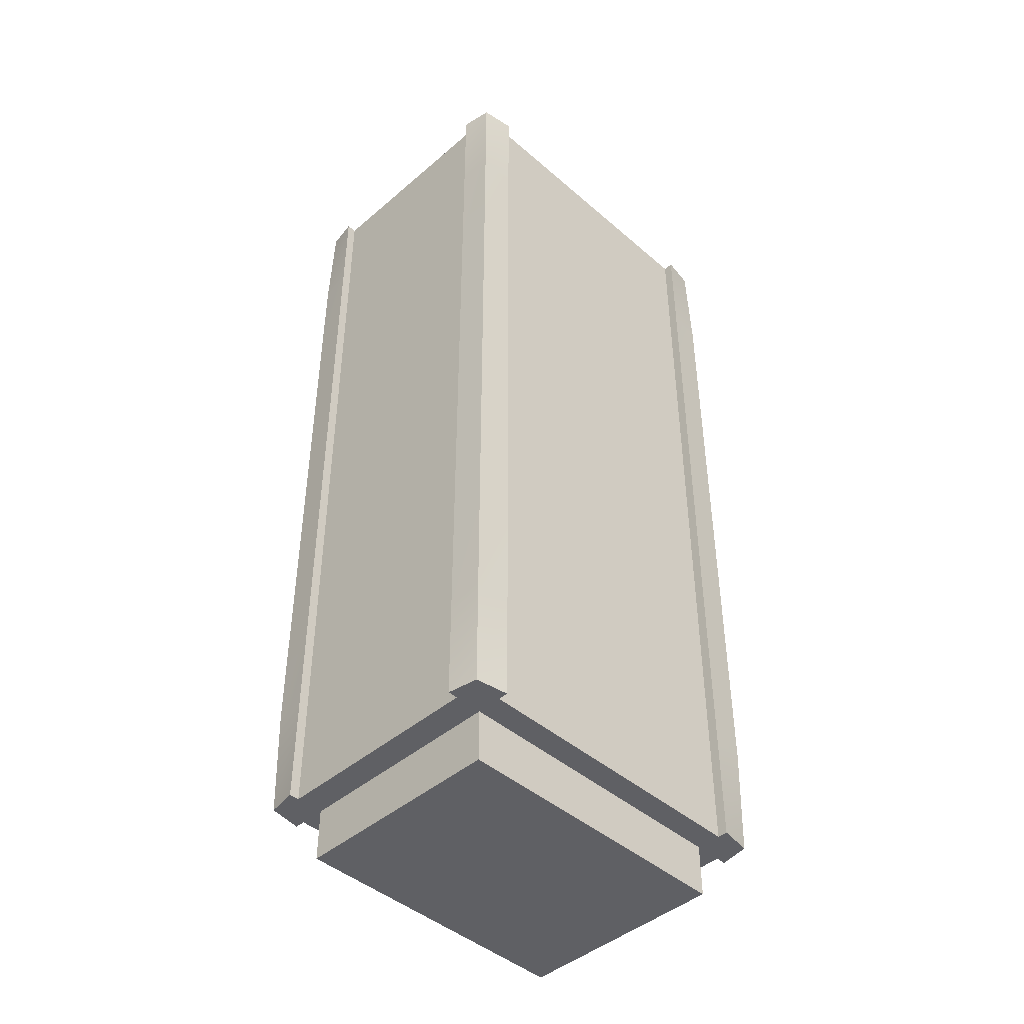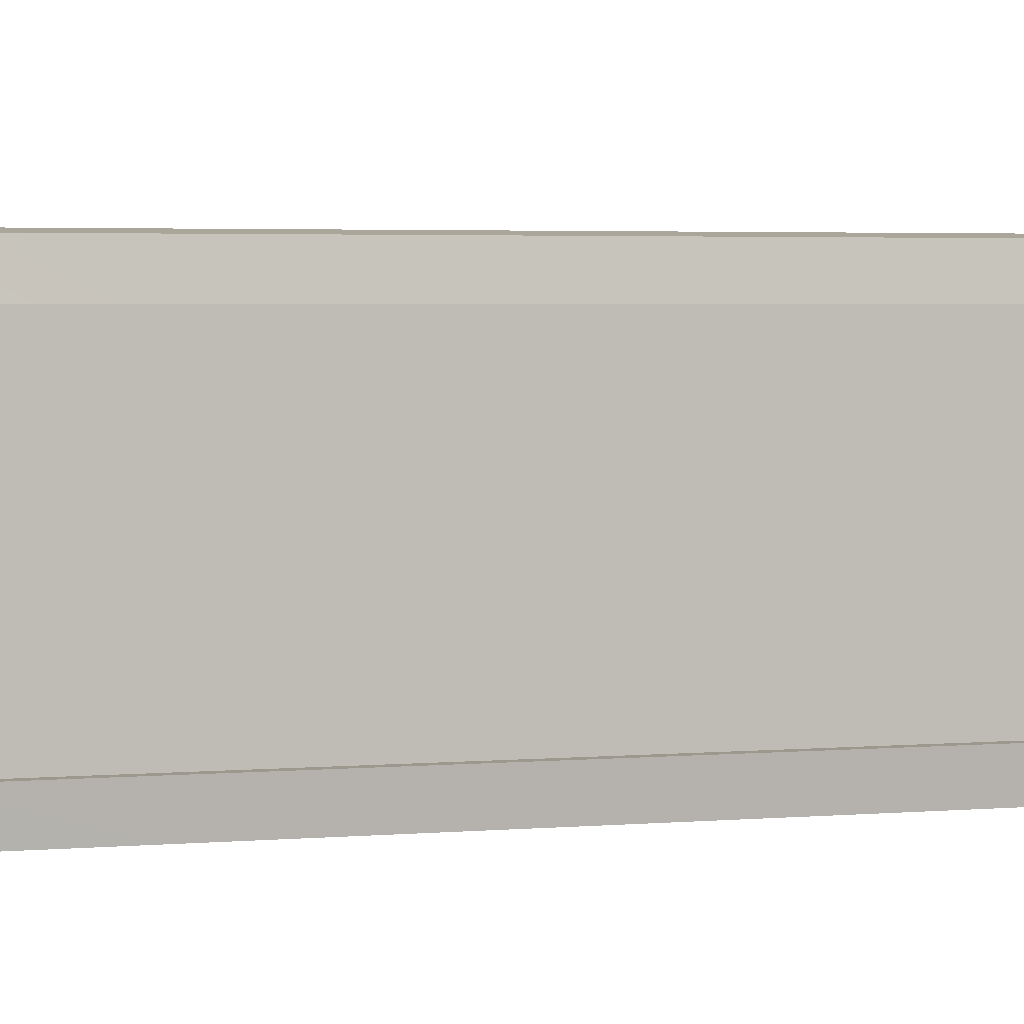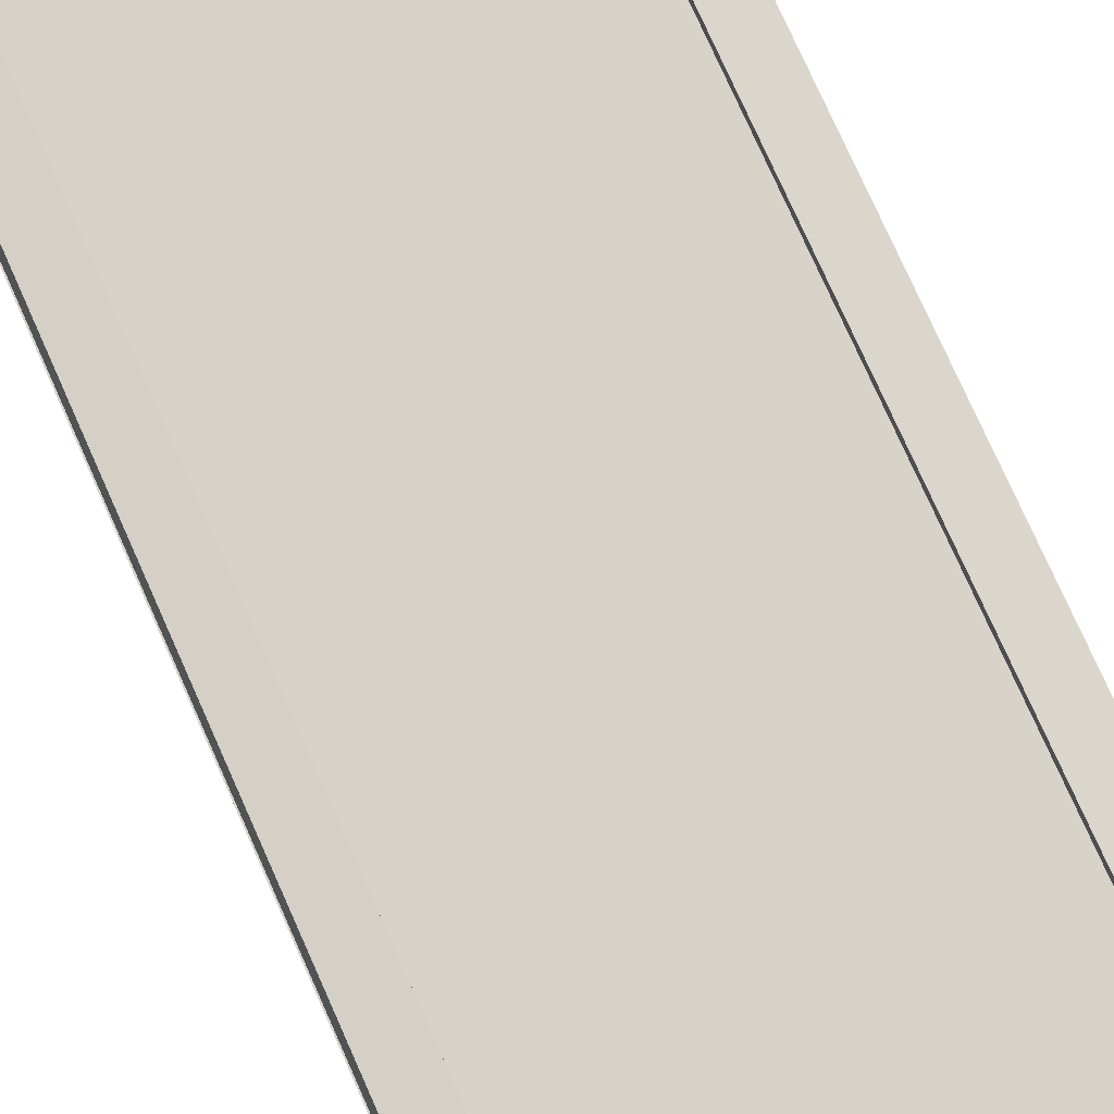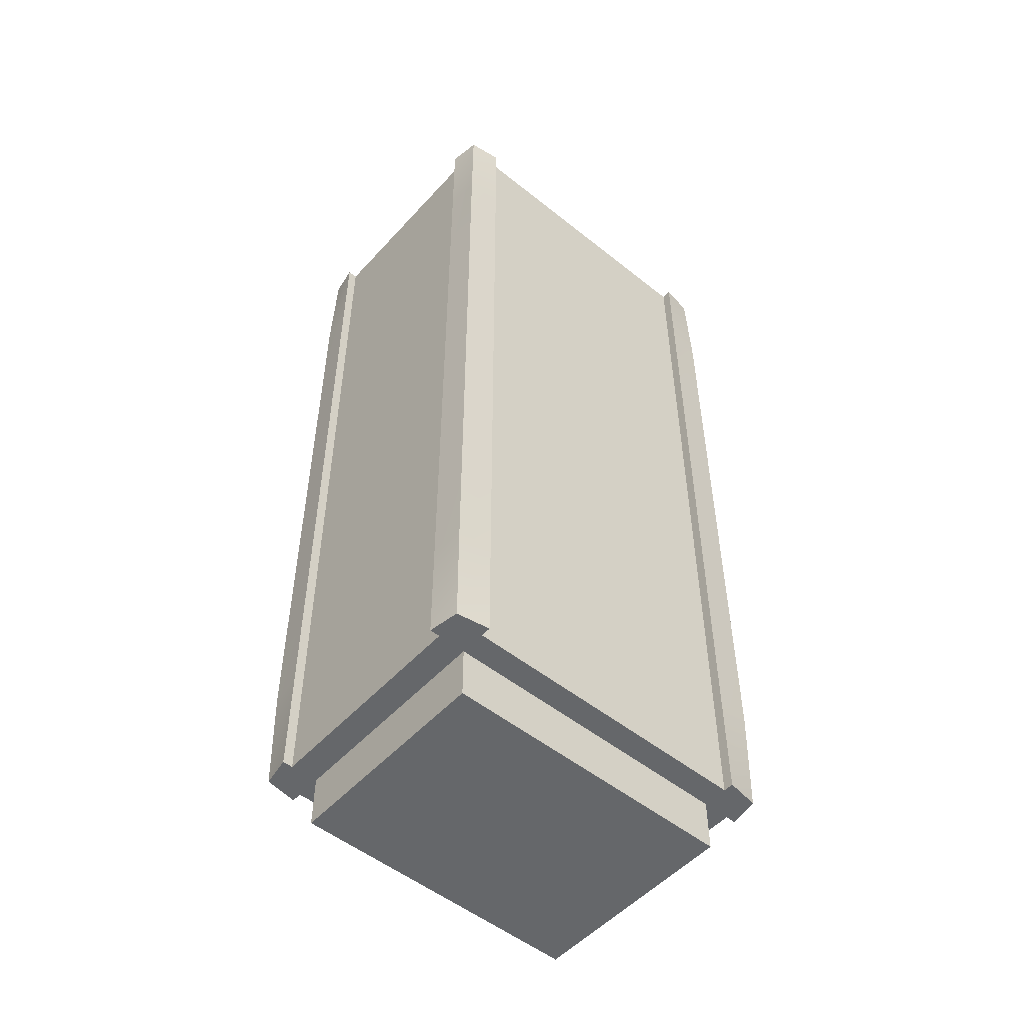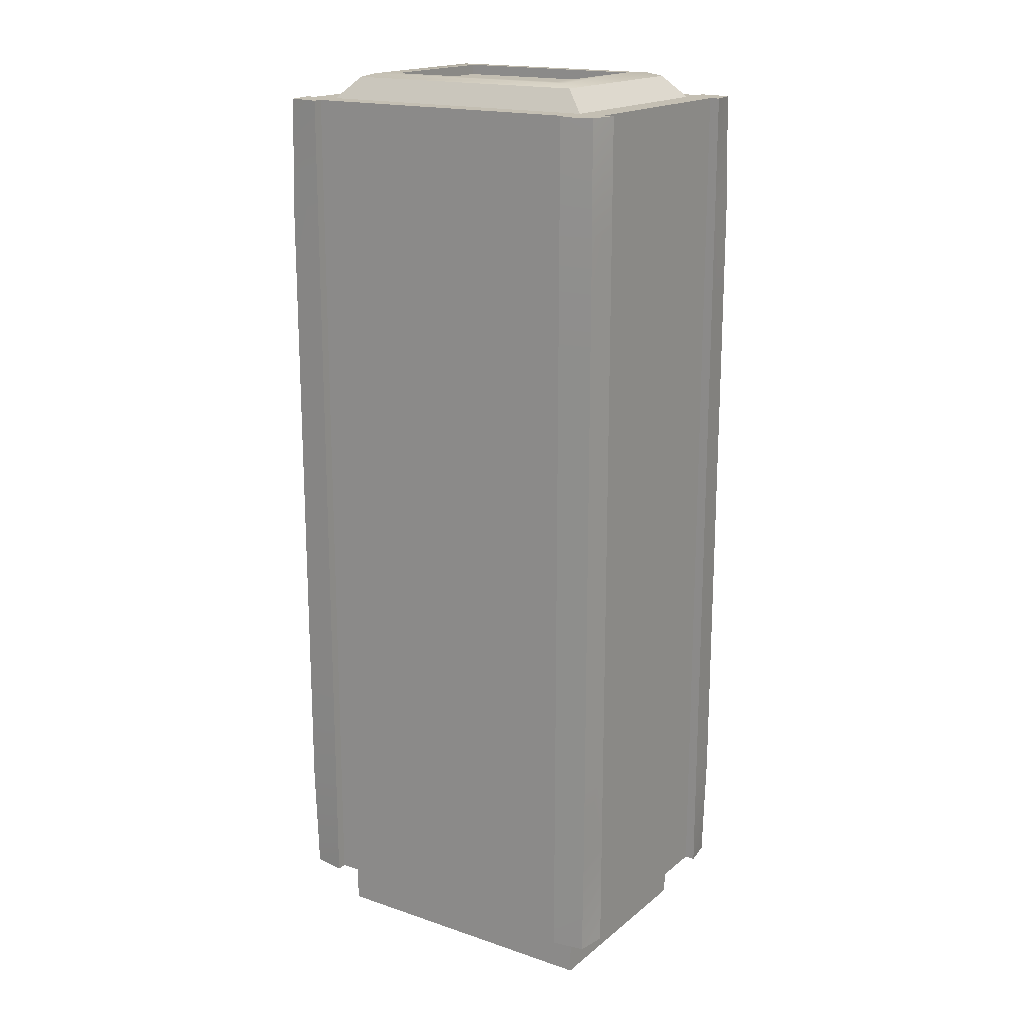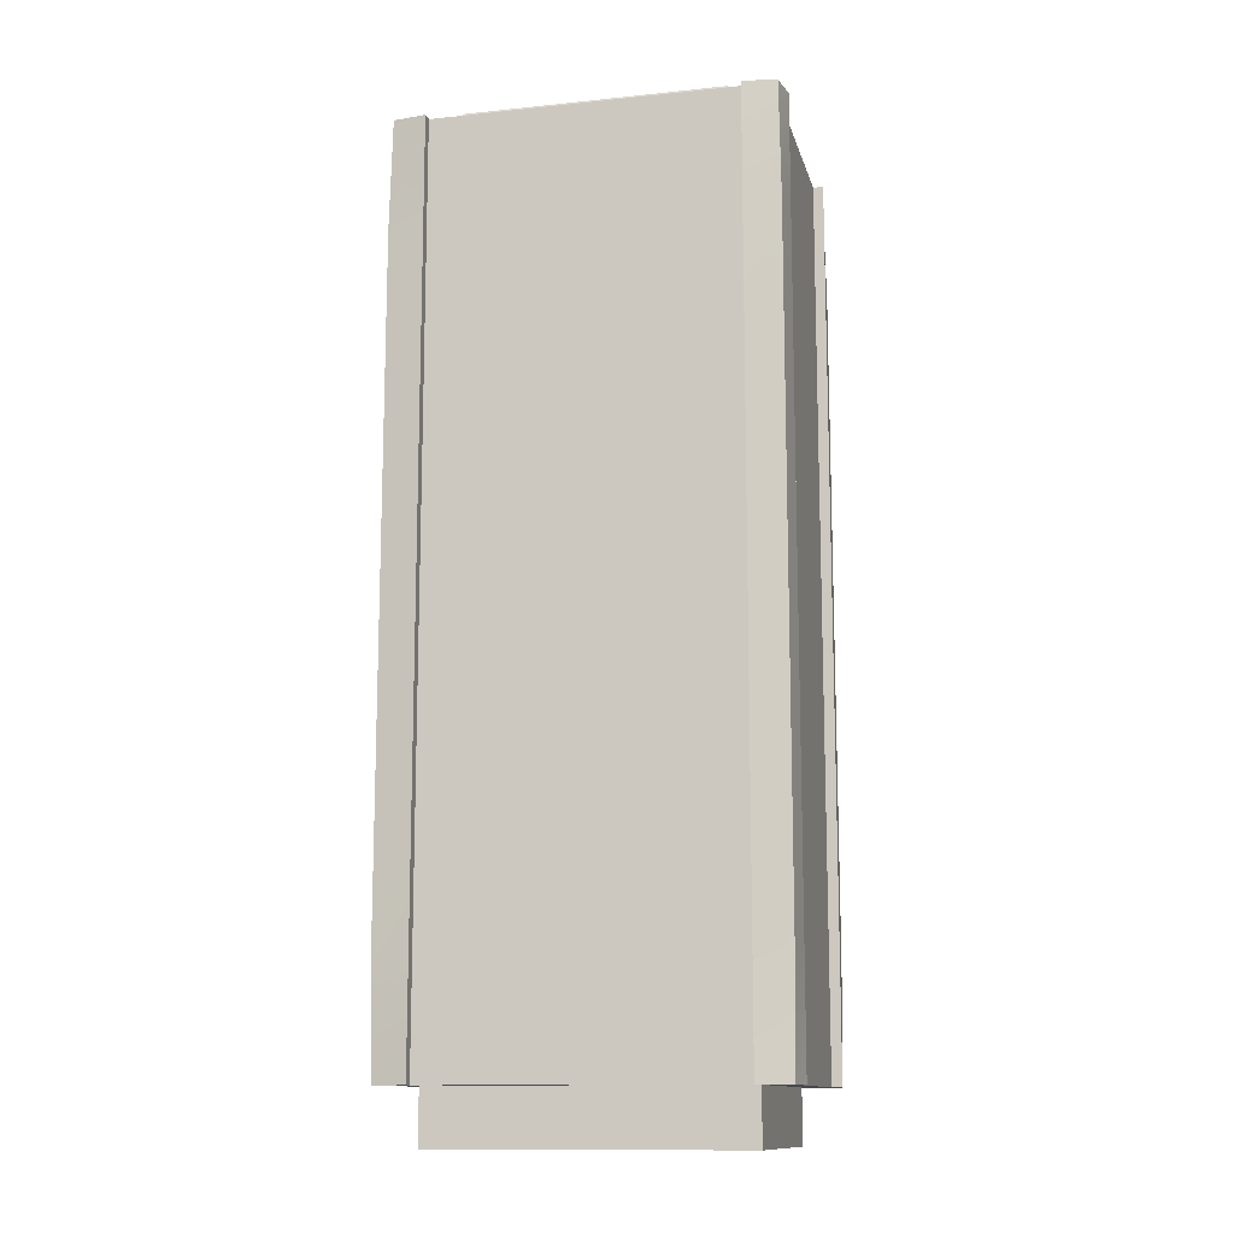
<metadata>
{"format":"obj","ext":"obj","renderer":"f3d","projection":"perspective","resolution":1024,"background":"white","views":[{"elev":-44.6,"azim":134.9,"up":"+Z"},{"elev":3.0,"azim":-108.2,"up":"+Y"},{"elev":76.5,"azim":-24.0,"up":"+Y"},{"elev":-52.0,"azim":-40.8,"up":"+Z"},{"elev":17.8,"azim":33.5,"up":"+Z"},{"elev":-12.6,"azim":13.5,"up":"+Z"}]}
</metadata>
<code>
v  -20.57 -15.57 6
v  -16.87 -16.14 6
v  -16.87 -16.14 18.5
v  -20.81 -15.81 18.5
v  -16.87 -15 6
v  16.87 -15 6
v  16.87 -15 18.5
v  -16.87 -15 18.5
v  16.87 -16.14 6
v  20.57 -15.57 6
v  20.81 -15.81 18.5
v  16.87 -16.14 18.5
v  -16.87 -16.14 31
v  -20.81 -15.81 31
v  16.87 -15 31
v  -16.87 -15 31
v  20.81 -15.81 31
v  16.87 -16.14 31
v  -16.87 -16.14 43.5
v  -20.81 -15.81 43.5
v  16.87 -15 43.5
v  -16.87 -15 43.5
v  20.81 -15.81 43.5
v  16.87 -16.14 43.5
v  -16.87 -16.14 56
v  -20.81 -15.81 56
v  16.87 -15 56
v  -16.87 -15 56
v  20.81 -15.81 56
v  16.87 -16.14 56
v  -16.87 -16.14 68.5
v  -20.81 -15.81 68.5
v  16.87 -15 68.5
v  -16.87 -15 68.5
v  20.81 -15.81 68.5
v  16.87 -16.14 68.5
v  -16.87 -16.14 81
v  -20.81 -15.81 81
v  16.87 -15 81
v  -16.87 -15 81
v  20.81 -15.81 81
v  16.87 -16.14 81
v  -16.87 -16.14 93.5
v  -20.81 -15.81 93.5
v  16.87 -15 93.5
v  -16.87 -15 93.5
v  20.81 -15.81 93.5
v  16.87 -16.14 93.5
v  -16.87 -16.14 106
v  -20.57 -15.57 106
v  16.87 -15 106
v  -16.87 -15 106
v  20.57 -15.57 106
v  16.87 -16.14 106
v  -20 -15 106
v  -16.87 -12.17 106
v  -20 -12.17 106
v  16.87 -12.17 106
v  20 -15 106
v  20 -12.17 106
v  -16.87 12.17 106
v  -20 12.17 106
v  -11.01 -7.829 107.7
v  11.01 -7.829 107.7
v  11.01 7.829 107.7
v  -11.01 7.829 107.7
v  20 12.17 106
v  16.87 12.17 106
v  -16.87 15 106
v  -20 15 106
v  16.87 15 106
v  20 15 106
v  -20.57 15.57 106
v  -16.87 16.14 106
v  -16.87 16.14 93.5
v  -20.81 15.81 93.5
v  16.87 15 93.5
v  -16.87 15 93.5
v  16.87 16.14 106
v  20.57 15.57 106
v  20.81 15.81 93.5
v  16.87 16.14 93.5
v  -16.87 16.14 81
v  -20.81 15.81 81
v  16.87 15 81
v  -16.87 15 81
v  20.81 15.81 81
v  16.87 16.14 81
v  -16.87 16.14 68.5
v  -20.81 15.81 68.5
v  16.87 15 68.5
v  -16.87 15 68.5
v  20.81 15.81 68.5
v  16.87 16.14 68.5
v  -16.87 16.14 56
v  -20.81 15.81 56
v  16.87 15 56
v  -16.87 15 56
v  20.81 15.81 56
v  16.87 16.14 56
v  -16.87 16.14 43.5
v  -20.81 15.81 43.5
v  16.87 15 43.5
v  -16.87 15 43.5
v  20.81 15.81 43.5
v  16.87 16.14 43.5
v  -16.87 16.14 31
v  -20.81 15.81 31
v  16.87 15 31
v  -16.87 15 31
v  20.81 15.81 31
v  16.87 16.14 31
v  -16.87 16.14 18.5
v  -20.81 15.81 18.5
v  16.87 15 18.5
v  -16.87 15 18.5
v  20.81 15.81 18.5
v  16.87 16.14 18.5
v  -16.87 16.14 6
v  -20.57 15.57 6
v  16.87 15 6
v  -16.87 15 6
v  20.57 15.57 6
v  16.87 16.14 6
v  -20 15 6
v  -16.87 12.17 6
v  -20 12.17 6
v  16.87 12.17 6
v  20 15 6
v  20 12.17 6
v  -16.87 -12.17 6
v  -20 -12.17 6
v  -16.87 12.17 0
v  16.87 12.17 0
v  16.87 -12.17 0
v  -16.87 -12.17 0
v  20 -12.17 6
v  16.87 -12.17 6
v  -20 -15 6
v  20 -15 6
v  21.14 12.17 6
v  21.14 12.17 18.5
v  20 12.17 18.5
v  20 -12.17 18.5
v  21.14 -12.17 6
v  21.14 -12.17 18.5
v  21.14 12.17 31
v  20 12.17 31
v  20 -12.17 31
v  21.14 -12.17 31
v  21.14 12.17 43.5
v  20 12.17 43.5
v  20 -12.17 43.5
v  21.14 -12.17 43.5
v  21.14 12.17 56
v  20 12.17 56
v  20 -12.17 56
v  21.14 -12.17 56
v  21.14 12.17 68.5
v  20 12.17 68.5
v  20 -12.17 68.5
v  21.14 -12.17 68.5
v  21.14 12.17 81
v  20 12.17 81
v  20 -12.17 81
v  21.14 -12.17 81
v  21.14 12.17 93.5
v  20 12.17 93.5
v  20 -12.17 93.5
v  21.14 -12.17 93.5
v  21.14 12.17 106
v  21.14 -12.17 106
v  -21.14 12.17 6
v  -21.14 12.17 18.5
v  -20 -12.17 18.5
v  -20 12.17 18.5
v  -21.14 -12.17 6
v  -21.14 -12.17 18.5
v  -21.14 12.17 31
v  -20 -12.17 31
v  -20 12.17 31
v  -21.14 -12.17 31
v  -21.14 12.17 43.5
v  -20 -12.17 43.5
v  -20 12.17 43.5
v  -21.14 -12.17 43.5
v  -21.14 12.17 56
v  -20 -12.17 56
v  -20 12.17 56
v  -21.14 -12.17 56
v  -21.14 12.17 68.5
v  -20 -12.17 68.5
v  -20 12.17 68.5
v  -21.14 -12.17 68.5
v  -21.14 12.17 81
v  -20 -12.17 81
v  -20 12.17 81
v  -21.14 -12.17 81
v  -21.14 12.17 93.5
v  -20 -12.17 93.5
v  -20 12.17 93.5
v  -21.14 -12.17 93.5
v  -21.14 12.17 106
v  -21.14 -12.17 106
v  14.42 -10.4 108.4
v  -14.42 -10.4 108.4
v  14.42 10.4 108.4
v  -14.42 10.4 108.4
v  13.1 -9.341 108.8
v  -13.1 -9.341 108.8
v  13.1 9.341 108.8
v  -13.1 9.341 108.8
v  11.01 -7.829 108.8
v  -11.01 -7.829 108.8
v  11.01 7.829 108.8
v  -11.01 7.829 108.8
g Object23
f 1 2 3
f 1 3 4
f 5 6 7
f 5 7 8
f 9 10 11
f 9 11 12
f 4 3 13
f 4 13 14
f 8 7 15
f 8 15 16
f 12 11 17
f 12 17 18
f 14 13 19
f 14 19 20
f 16 15 21
f 16 21 22
f 18 17 23
f 18 23 24
f 20 19 25
f 20 25 26
f 22 21 27
f 22 27 28
f 24 23 29
f 24 29 30
f 26 25 31
f 26 31 32
f 28 27 33
f 28 33 34
f 30 29 35
f 30 35 36
f 32 31 37
f 32 37 38
f 34 33 39
f 34 39 40
f 36 35 41
f 36 41 42
f 38 37 43
f 38 43 44
f 40 39 45
f 40 45 46
f 42 41 47
f 42 47 48
f 44 43 49
f 44 49 50
f 46 45 51
f 46 51 52
f 48 47 53
f 48 53 54
f 55 52 56
f 55 56 57
f 52 51 58
f 52 58 56
f 51 59 60
f 51 60 58
f 57 56 61
f 57 61 62
f 63 64 65
f 63 65 66
f 58 60 67
f 58 67 68
f 62 61 69
f 62 69 70
f 61 68 71
f 61 71 69
f 68 67 72
f 68 72 71
f 73 74 75
f 73 75 76
f 69 71 77
f 69 77 78
f 79 80 81
f 79 81 82
f 76 75 83
f 76 83 84
f 78 77 85
f 78 85 86
f 82 81 87
f 82 87 88
f 84 83 89
f 84 89 90
f 86 85 91
f 86 91 92
f 88 87 93
f 88 93 94
f 90 89 95
f 90 95 96
f 92 91 97
f 92 97 98
f 94 93 99
f 94 99 100
f 96 95 101
f 96 101 102
f 98 97 103
f 98 103 104
f 100 99 105
f 100 105 106
f 102 101 107
f 102 107 108
f 104 103 109
f 104 109 110
f 106 105 111
f 106 111 112
f 108 107 113
f 108 113 114
f 110 109 115
f 110 115 116
f 112 111 117
f 112 117 118
f 114 113 119
f 114 119 120
f 116 115 121
f 116 121 122
f 118 117 123
f 118 123 124
f 125 122 126
f 125 126 127
f 122 121 128
f 122 128 126
f 121 129 130
f 121 130 128
f 127 126 131
f 127 131 132
f 133 134 135
f 133 135 136
f 128 130 137
f 128 137 138
f 132 131 5
f 132 5 139
f 131 138 6
f 131 6 5
f 138 137 140
f 138 140 6
f 141 123 117
f 141 117 142
f 137 130 143
f 137 143 144
f 10 145 146
f 10 146 11
f 142 117 111
f 142 111 147
f 144 143 148
f 144 148 149
f 11 146 150
f 11 150 17
f 147 111 105
f 147 105 151
f 149 148 152
f 149 152 153
f 17 150 154
f 17 154 23
f 151 105 99
f 151 99 155
f 153 152 156
f 153 156 157
f 23 154 158
f 23 158 29
f 155 99 93
f 155 93 159
f 157 156 160
f 157 160 161
f 29 158 162
f 29 162 35
f 159 93 87
f 159 87 163
f 161 160 164
f 161 164 165
f 35 162 166
f 35 166 41
f 163 87 81
f 163 81 167
f 165 164 168
f 165 168 169
f 41 166 170
f 41 170 47
f 167 81 80
f 167 80 171
f 169 168 67
f 169 67 60
f 47 170 172
f 47 172 53
f 120 173 174
f 120 174 114
f 127 132 175
f 127 175 176
f 177 1 4
f 177 4 178
f 114 174 179
f 114 179 108
f 176 175 180
f 176 180 181
f 178 4 14
f 178 14 182
f 108 179 183
f 108 183 102
f 181 180 184
f 181 184 185
f 182 14 20
f 182 20 186
f 102 183 187
f 102 187 96
f 185 184 188
f 185 188 189
f 186 20 26
f 186 26 190
f 96 187 191
f 96 191 90
f 189 188 192
f 189 192 193
f 190 26 32
f 190 32 194
f 90 191 195
f 90 195 84
f 193 192 196
f 193 196 197
f 194 32 38
f 194 38 198
f 84 195 199
f 84 199 76
f 197 196 200
f 197 200 201
f 198 38 44
f 198 44 202
f 76 199 203
f 76 203 73
f 201 200 57
f 201 57 62
f 202 44 50
f 202 50 204
f 139 5 2
f 139 2 1
f 5 8 3
f 5 3 2
f 8 16 13
f 8 13 3
f 16 22 19
f 16 19 13
f 22 28 25
f 22 25 19
f 28 34 31
f 28 31 25
f 34 40 37
f 34 37 31
f 40 46 43
f 40 43 37
f 46 52 49
f 46 49 43
f 52 55 50
f 52 50 49
f 132 139 1
f 132 1 177
f 175 132 177
f 175 177 178
f 180 175 178
f 180 178 182
f 184 180 182
f 184 182 186
f 188 184 186
f 188 186 190
f 192 188 190
f 192 190 194
f 196 192 194
f 196 194 198
f 200 196 198
f 200 198 202
f 55 57 204
f 55 204 50
f 57 200 202
f 57 202 204
f 6 140 10
f 6 10 9
f 7 6 9
f 7 9 12
f 15 7 12
f 15 12 18
f 21 15 18
f 21 18 24
f 27 21 24
f 27 24 30
f 33 27 30
f 33 30 36
f 39 33 36
f 39 36 42
f 45 39 42
f 45 42 48
f 59 51 54
f 59 54 53
f 51 45 48
f 51 48 54
f 140 137 145
f 140 145 10
f 137 144 146
f 137 146 145
f 144 149 150
f 144 150 146
f 149 153 154
f 149 154 150
f 153 157 158
f 153 158 154
f 157 161 162
f 157 162 158
f 161 165 166
f 161 166 162
f 165 169 170
f 165 170 166
f 169 60 172
f 169 172 170
f 60 59 53
f 60 53 172
f 70 69 74
f 70 74 73
f 69 78 75
f 69 75 74
f 78 86 83
f 78 83 75
f 86 92 89
f 86 89 83
f 92 98 95
f 92 95 89
f 98 104 101
f 98 101 95
f 104 110 107
f 104 107 101
f 110 116 113
f 110 113 107
f 116 122 119
f 116 119 113
f 122 125 120
f 122 120 119
f 125 127 173
f 125 173 120
f 127 176 174
f 127 174 173
f 176 181 179
f 176 179 174
f 181 185 183
f 181 183 179
f 185 189 187
f 185 187 183
f 189 193 191
f 189 191 187
f 193 197 195
f 193 195 191
f 197 201 199
f 197 199 195
f 201 62 203
f 201 203 199
f 62 70 73
f 62 73 203
f 71 72 80
f 71 80 79
f 77 71 79
f 77 79 82
f 85 77 82
f 85 82 88
f 91 85 88
f 91 88 94
f 97 91 94
f 97 94 100
f 103 97 100
f 103 100 106
f 109 103 106
f 109 106 112
f 115 109 112
f 115 112 118
f 129 121 124
f 129 124 123
f 121 115 118
f 121 118 124
f 130 129 123
f 130 123 141
f 143 130 141
f 143 141 142
f 148 143 142
f 148 142 147
f 152 148 147
f 152 147 151
f 156 152 151
f 156 151 155
f 160 156 155
f 160 155 159
f 164 160 159
f 164 159 163
f 168 164 163
f 168 163 167
f 72 67 171
f 72 171 80
f 67 168 167
f 67 167 171
f 126 128 134
f 126 134 133
f 128 138 135
f 128 135 134
f 138 131 136
f 138 136 135
f 131 126 133
f 131 133 136
f 56 58 205
f 56 205 206
f 58 68 207
f 58 207 205
f 68 61 208
f 68 208 207
f 61 56 206
f 61 206 208
f 206 205 209
f 206 209 210
f 205 207 211
f 205 211 209
f 207 208 212
f 207 212 211
f 208 206 210
f 208 210 212
f 210 209 213
f 210 213 214
f 209 211 215
f 209 215 213
f 211 212 216
f 211 216 215
f 212 210 214
f 212 214 216
f 214 213 64
f 214 64 63
f 213 215 65
f 213 65 64
f 215 216 66
f 215 66 65
f 216 214 63
f 216 63 66

</code>
